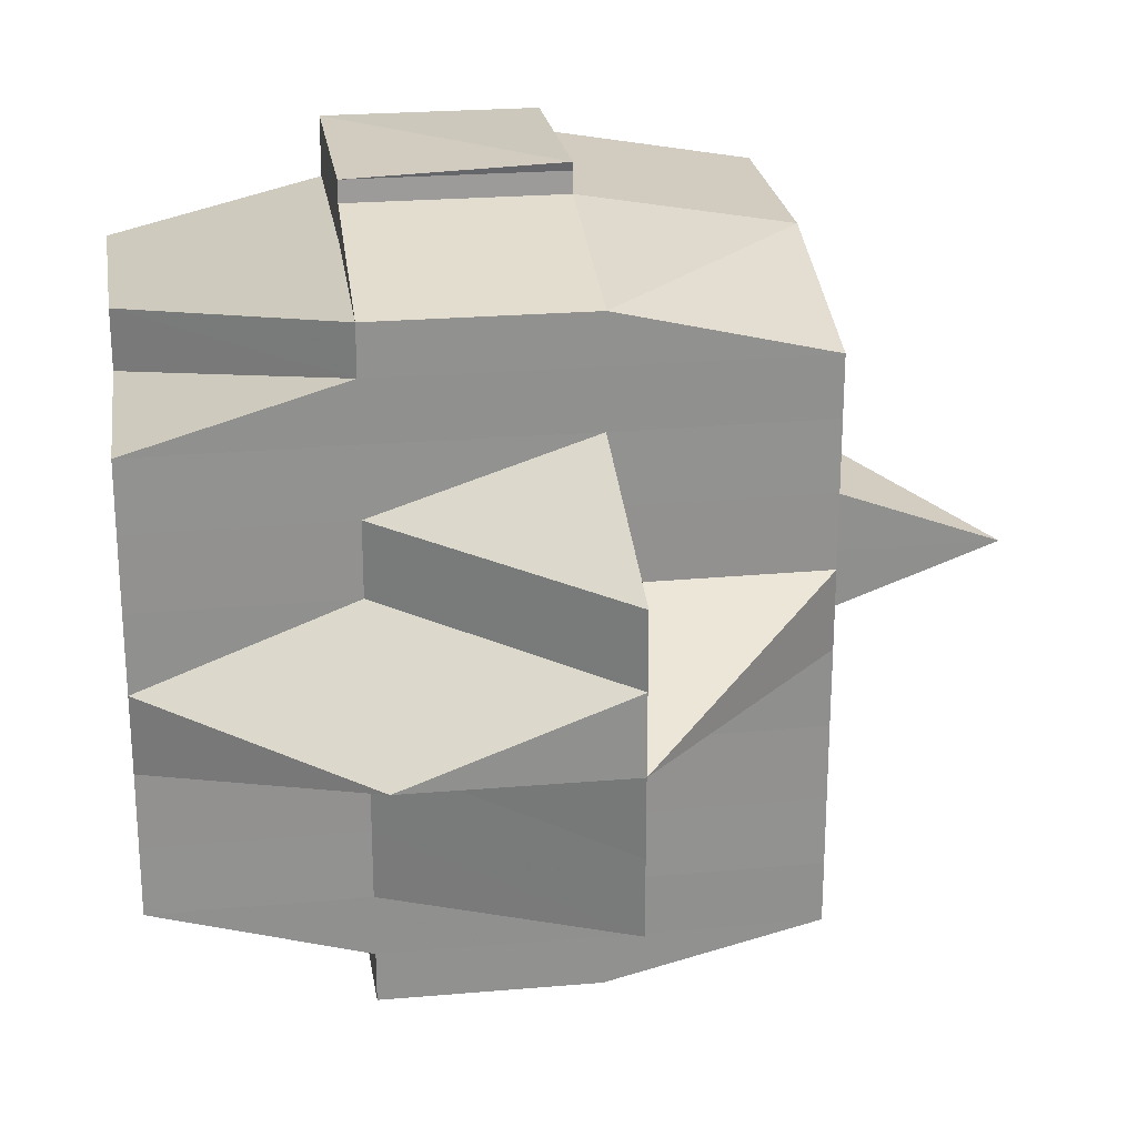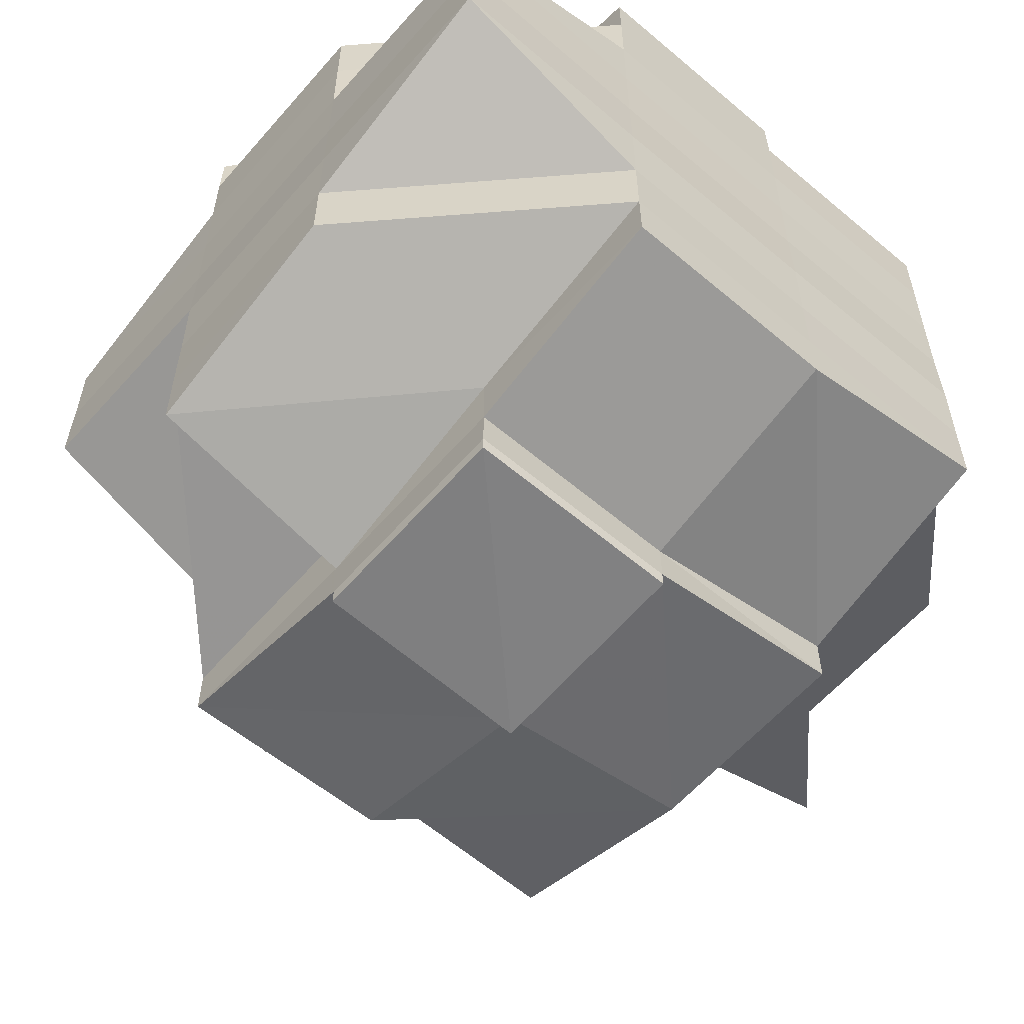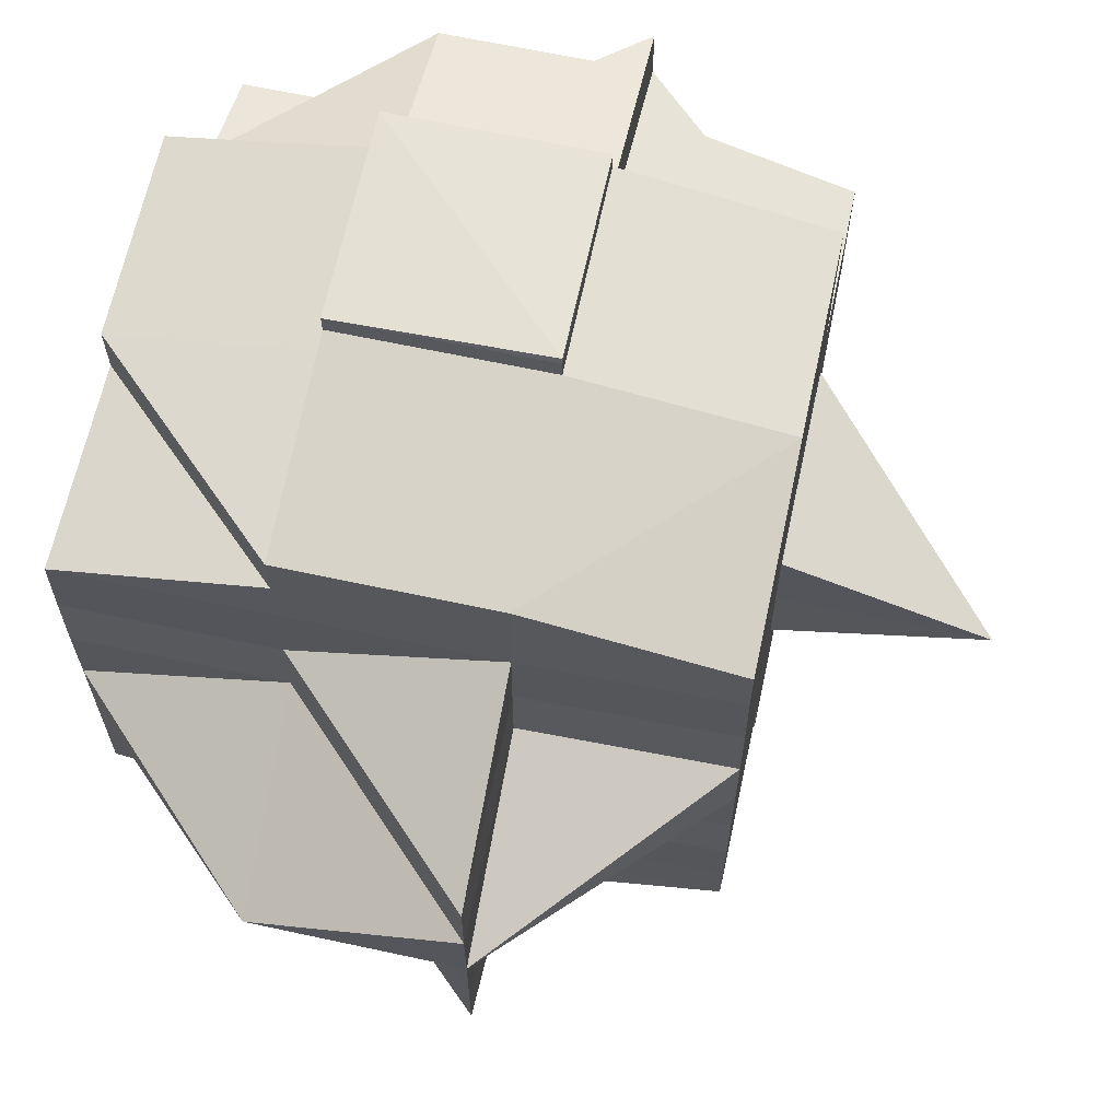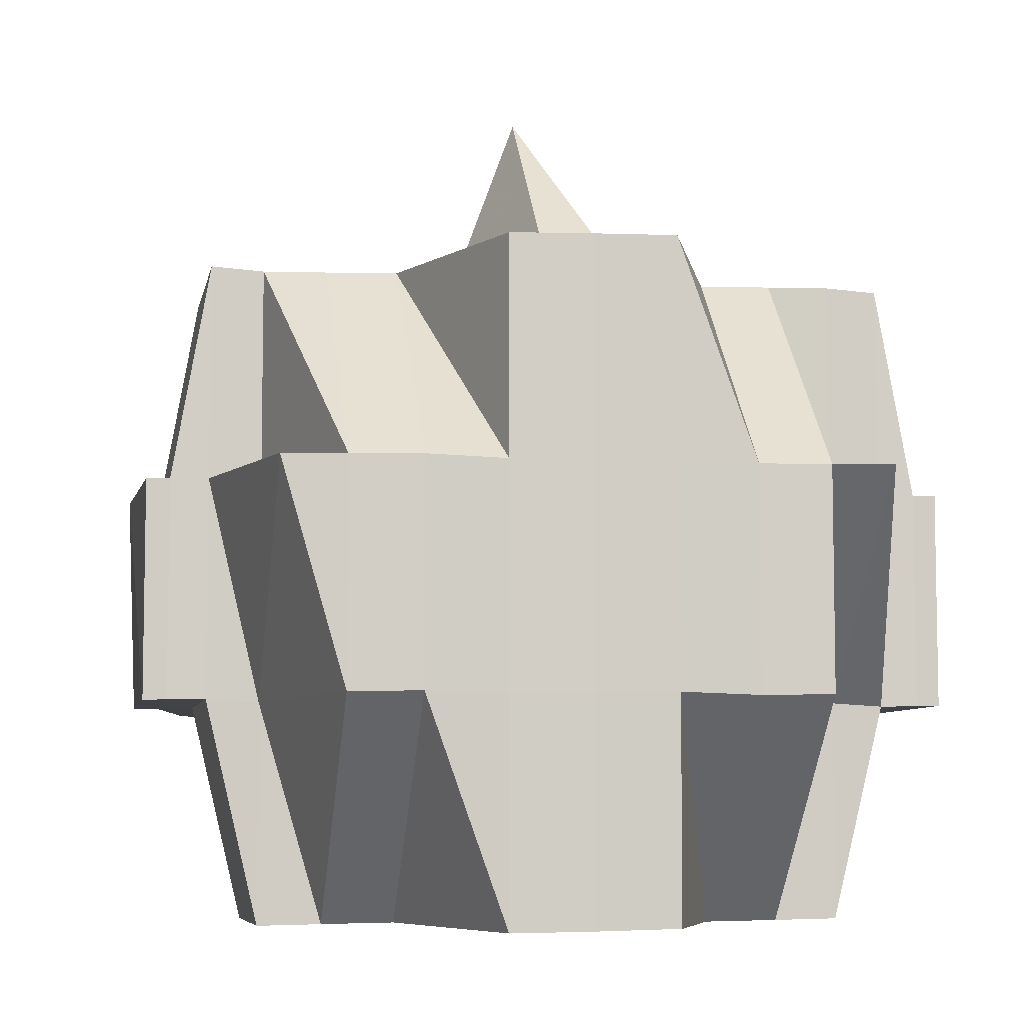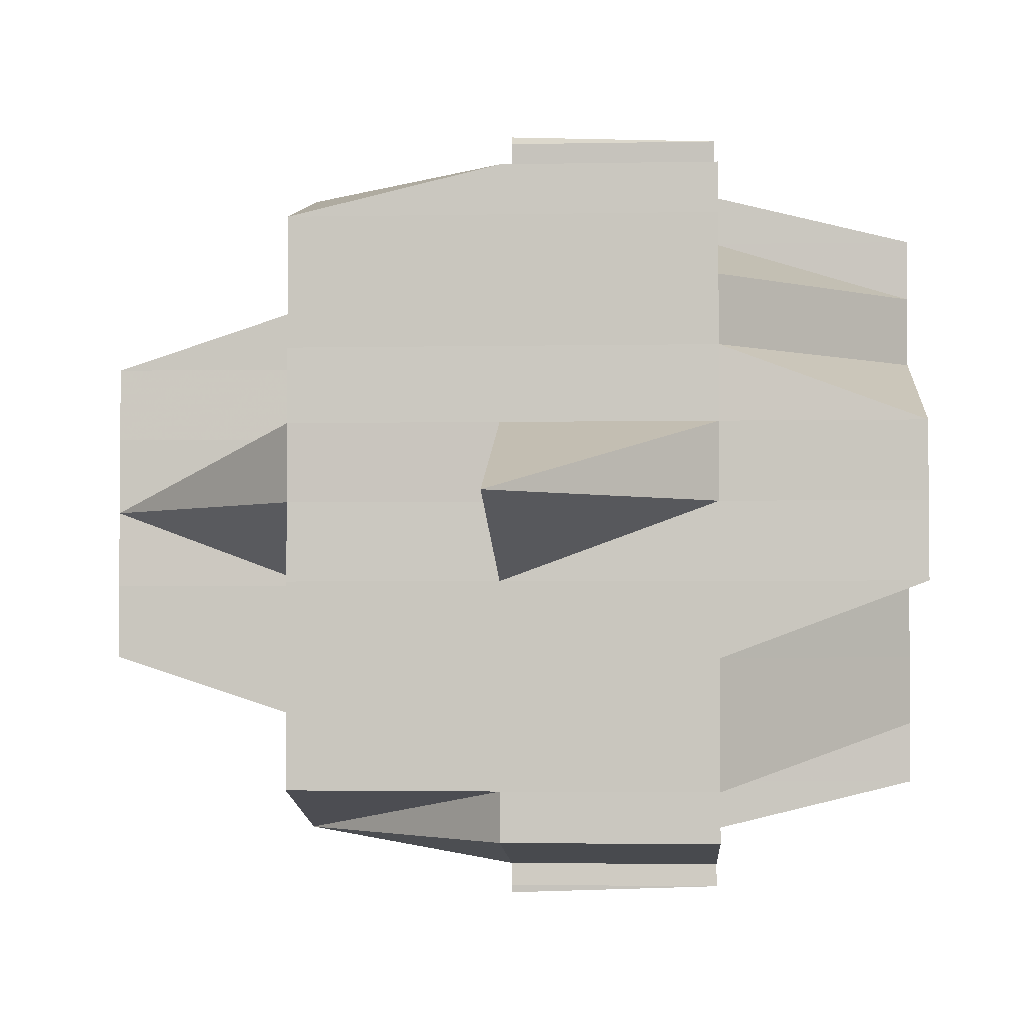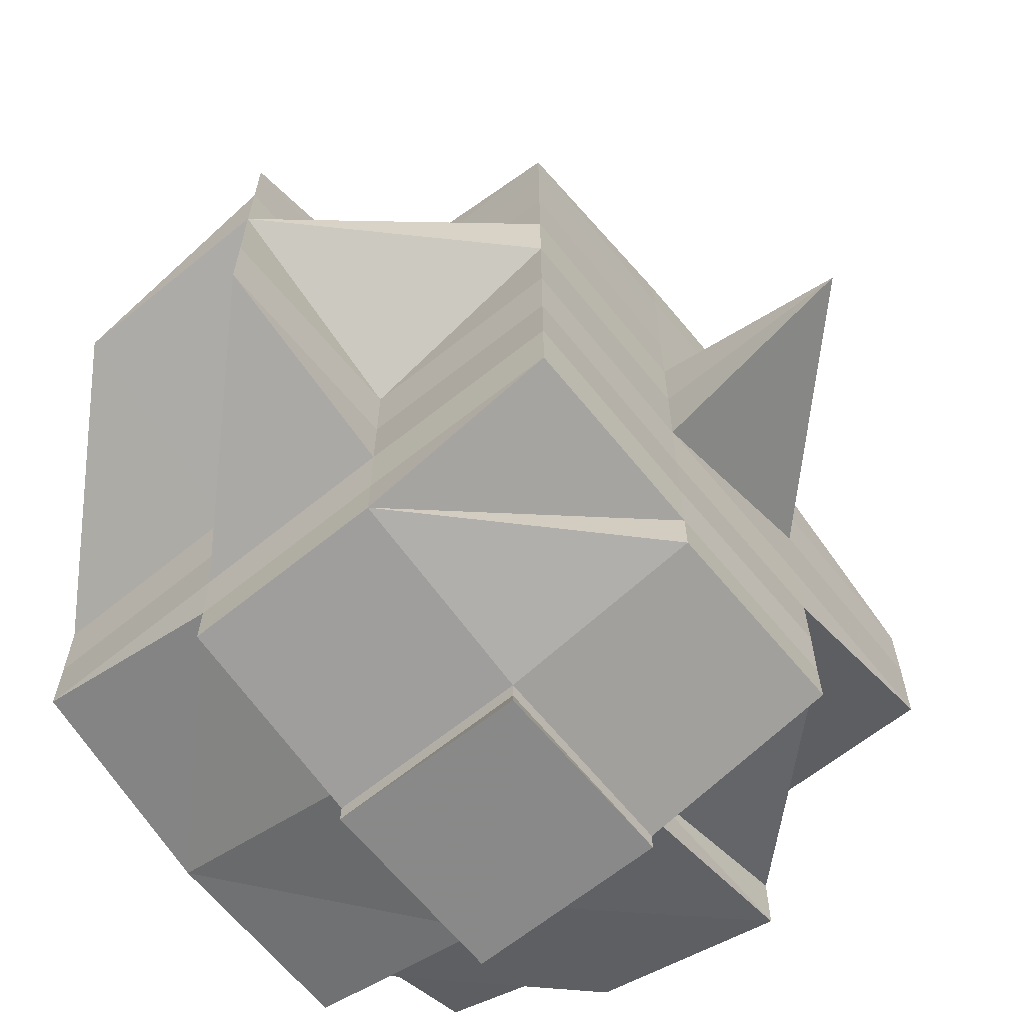
<metadata>
{"format":"obj","ext":"obj","renderer":"f3d","projection":"perspective","resolution":1024,"background":"white","views":[{"elev":24.6,"azim":81.6,"up":"+Z"},{"elev":-59.2,"azim":-41.0,"up":"+Z"},{"elev":65.0,"azim":101.9,"up":"+Z"},{"elev":-6.7,"azim":-100.2,"up":"+Y"},{"elev":-2.8,"azim":-176.0,"up":"+Z"},{"elev":-64.4,"azim":129.2,"up":"+Z"}]}
</metadata>
<code>
o 270
v 2216 1877 7.903
v 2216 1877 7.903
v 2216 1877 7.902
v 2216 1877 7.903
v 2216 1877 7.903
v 2216 1877 7.903
v 2216 1877 7.904
v 2216 1877 7.904
v 2216 1877 7.904
v 2216 1877 7.903
v 2216 1877 7.903
v 2216 1877 7.905
v 2216 1877 7.904
v 2216 1877 7.904
v 2216 1877 7.905
v 2216 1877 7.905
v 2216 1877 7.908
v 2216 1877 7.905
v 2216 1877 7.904
v 2216 1877 7.908
v 2216 1877 7.904
v 2216 1877 7.903
v 2216 1877 7.908
v 2216 1877 7.905
v 2216 1877 7.908
v 2216 1877 7.911
v 2216 1877 7.908
v 2216 1877 7.905
v 2216 1877 7.911
v 2216 1877 7.911
v 2216 1877 7.908
v 2216 1877 7.911
v 2216 1877 7.914
v 2216 1877 7.904
v 2216 1877 7.903
v 2216 1877 7.904
v 2216 1877 7.903
v 2216 1877 7.904
v 2216 1877 7.905
v 2216 1877 7.904
v 2216 1877 7.905
v 2216 1877 7.905
v 2216 1877 7.905
v 2216 1877 7.905
v 2216 1877 7.908
v 2216 1877 7.905
v 2216 1877 7.908
v 2216 1877 7.908
v 2216 1877 7.908
v 2216 1877 7.905
v 2216 1877 7.908
v 2216 1877 7.911
v 2216 1877 7.914
v 2216 1877 7.911
v 2216 1877 7.911
v 2216 1877 7.918
v 2216 1877 7.914
v 2216 1877 7.908
v 2216 1877 7.921
v 2216 1877 7.918
v 2216 1877 7.911
v 2216 1877 7.911
v 2216 1877 7.914
v 2216 1877 7.911
v 2216 1877 7.908
v 2216 1877 7.914
v 2216 1877 7.918
v 2216 1877 7.914
v 2216 1877 7.914
v 2216 1877 7.918
v 2216 1877 7.911
v 2216 1877 7.908
v 2216 1877 7.908
v 2216 1877 7.911
v 2216 1877 7.911
v 2216 1877 7.914
v 2216 1877 7.918
v 2216 1877 7.914
v 2216 1877 7.914
v 2216 1877 7.918
v 2216 1877 7.918
v 2216 1877 7.914
v 2216 1877 7.911
v 2216 1877 7.918
v 2216 1877 7.921
v 2216 1877 7.925
v 2216 1877 7.921
v 2216 1877 7.921
v 2216 1877 7.918
v 2216 1877 7.921
v 2216 1877 7.918
v 2216 1877 7.925
v 2216 1877 7.929
v 2216 1877 7.925
v 2216 1877 7.925
v 2216 1877 7.929
v 2216 1877 7.932
v 2216 1877 7.929
v 2216 1877 7.929
v 2216 1877 7.925
v 2216 1877 7.925
v 2216 1877 7.921
v 2216 1877 7.929
v 2216 1877 7.932
v 2216 1877 7.925
v 2216 1877 7.925
v 2216 1877 7.935
v 2216 1877 7.932
v 2216 1877 7.925
v 2216 1877 7.921
v 2216 1877 7.929
v 2216 1877 7.929
v 2216 1877 7.929
v 2216 1877 7.925
v 2216 1877 7.932
v 2216 1877 7.932
v 2216 1877 7.932
v 2216 1877 7.935
v 2216 1877 7.929
v 2216 1877 7.935
v 2216 1877 7.935
v 2216 1877 7.935
v 2216 1877 7.937
v 2216 1877 7.937
v 2216 1877 7.939
v 2216 1877 7.937
v 2216 1877 7.937
v 2216 1877 7.939
v 2216 1877 7.935
v 2216 1877 7.937
v 2216 1877 7.937
v 2216 1877 7.939
v 2216 1877 7.935
v 2216 1877 7.94
v 2216 1877 7.939
v 2216 1877 7.94
v 2216 1877 7.94
v 2216 1877 7.94
v 2216 1877 7.94
v 2216 1877 7.939
v 2216 1877 7.939
v 2216 1877 7.94
v 2216 1877 7.939
v 2216 1877 7.94
v 2216 1877 7.939
v 2216 1877 7.939
v 2216 1877 7.94
v 2216 1877 7.94
v 2216 1877 7.939
v 2216 1877 7.937
v 2216 1877 7.937
v 2216 1877 7.939
v 2216 1877 7.937
v 2216 1877 7.935
v 2216 1877 7.939
v 2216 1877 7.94
v 2216 1877 7.94
v 2216 1877 7.939
v 2216 1877 7.935
v 2216 1877 7.932
v 2216 1877 7.935
v 2216 1877 7.932
v 2216 1877 7.939
v 2216 1877 7.937
v 2216 1877 7.937
v 2216 1877 7.937
v 2216 1877 7.937
v 2216 1877 7.935
v 2216 1877 7.935
v 2216 1877 7.935
v 2216 1877 7.932
v 2216 1877 7.935
v 2216 1877 7.937
v 2216 1877 7.937
v 2216 1877 7.935
v 2216 1877 7.939
v 2216 1877 7.939
v 2216 1877 7.932
v 2216 1877 7.932
v 2216 1877 7.932
v 2216 1877 7.935
v 2216 1877 7.929
v 2216 1877 7.929
v 2216 1877 7.929
v 2216 1877 7.932
v 2216 1877 7.929
v 2216 1877 7.925
v 2216 1877 7.925
v 2216 1877 7.932
v 2216 1877 7.935
v 2216 1877 7.935
v 2216 1877 7.932
v 2216 1877 7.935
v 2216 1877 7.935
v 2216 1877 7.932
v 2216 1877 7.932
v 2216 1877 7.929
v 2216 1877 7.932
v 2216 1877 7.925
v 2216 1877 7.929
v 2216 1877 7.925
v 2216 1877 7.925
v 2216 1877 7.921
v 2216 1877 7.925
v 2216 1877 7.929
v 2216 1877 7.921
v 2216 1877 7.918
v 2216 1877 7.921
v 2216 1877 7.921
v 2216 1877 7.925
v 2216 1877 7.921
v 2216 1877 7.918
v 2216 1877 7.914
v 2216 1877 7.918
v 2216 1877 7.918
v 2216 1877 7.918
v 2216 1877 7.921
v 2216 1877 7.914
v 2216 1877 7.914
v 2216 1877 7.914
v 2216 1877 7.918
v 2216 1877 7.911
v 2216 1877 7.911
v 2216 1877 7.908
v 2216 1877 7.908
v 2216 1877 7.905
v 2216 1877 7.918
v 2216 1877 7.921
v 2216 1877 7.908
v 2216 1877 7.911
v 2216 1877 7.921
v 2216 1877 7.908
v 2216 1877 7.921
v 2216 1877 7.925
v 2216 1877 7.905
v 2216 1877 7.908
v 2216 1877 7.905
v 2216 1877 7.911
v 2216 1877 7.908
v 2216 1877 7.905
v 2216 1877 7.908
v 2216 1877 7.905
v 2216 1877 7.904
v 2216 1877 7.904
v 2216 1877 7.903
v 2216 1877 7.903
v 2216 1877 7.914
v 2216 1877 7.911
v 2216 1877 7.908
v 2216 1877 7.914
v 2216 1877 7.908
v 2216 1877 7.905
v 2216 1877 7.918
v 2216 1877 7.918
v 2216 1877 7.918
v 2216 1877 7.921
v 2216 1877 7.921
v 2216 1877 7.914
v 2216 1877 7.914
v 2216 1877 7.911
v 2216 1877 7.918
v 2216 1877 7.918
v 2216 1877 7.918
v 2216 1877 7.921
v 2216 1877 7.918
v 2216 1877 7.914
v 2216 1877 7.925
v 2216 1877 7.921
v 2216 1877 7.918
v 2216 1877 7.921
v 2216 1877 7.921
v 2216 1877 7.925
v 2216 1877 7.921
v 2216 1877 7.918
v 2216 1877 7.925
v 2216 1877 7.925
v 2216 1877 7.921
v 2216 1877 7.925
v 2216 1877 7.929
v 2216 1877 7.925
v 2216 1877 7.925
v 2216 1877 7.921
v 2216 1877 7.918
v 2216 1877 7.914
v 2216 1877 7.914
v 2216 1877 7.911
v 2216 1877 7.929
v 2216 1877 7.929
v 2216 1877 7.932
v 2216 1877 7.932
v 2216 1877 7.932
v 2216 1877 7.929
v 2216 1877 7.925
v 2216 1877 7.932
v 2216 1877 7.935
v 2216 1877 7.935
v 2216 1877 7.932
v 2216 1877 7.935
v 2216 1877 7.937
v 2216 1877 7.903
v 2216 1877 7.903
v 2216 1877 7.902
v 2216 1877 7.903
v 2216 1877 7.902
v 2216 1877 7.905
v 2216 1877 7.905
v 2216 1877 7.904
v 2216 1877 7.908
v 2216 1877 7.908
v 2216 1877 7.905
v 2216 1877 7.908
v 2216 1877 7.911
v 2216 1877 7.921
v 2216 1877 7.921
v 2216 1877 7.918
v 2216 1877 7.921
v 2216 1877 7.925
v 2216 1877 7.921
v 2216 1877 7.918
v 2216 1877 7.925
v 2216 1877 7.929
v 2216 1877 7.925
v 2216 1877 7.935
v 2216 1877 7.937
v 2216 1877 7.935
v 2216 1877 7.937
v 2216 1877 7.937
v 2216 1877 7.935
v 2216 1877 7.94
v 2216 1877 7.94
v 2216 1877 7.94
v 2216 1877 7.94
v 2216 1877 7.94
f 1 2 3
f 4 5 3
f 6 7 1
f 8 9 5
f 10 8 11
f 7 12 13
f 13 14 2
f 15 16 13
f 16 17 18
f 16 18 19
f 15 20 16
f 21 19 22
f 23 20 24
f 25 26 20
f 20 27 28
f 29 30 27
f 20 29 31
f 32 29 20
f 32 33 29
f 34 21 35
f 35 36 37
f 38 39 34
f 40 41 21
f 41 42 36
f 43 41 34
f 44 45 41
f 46 47 43
f 48 47 46
f 47 49 50
f 51 52 47
f 52 53 54
f 55 54 47
f 53 56 57
f 47 54 58
f 56 59 60
f 54 61 58
f 62 63 61
f 61 64 58
f 58 64 65
f 58 65 41
f 41 65 15
f 61 66 64
f 63 67 66
f 68 66 61
f 69 70 68
f 64 71 65
f 65 71 72
f 65 73 42
f 71 74 73
f 75 76 71
f 76 77 78
f 71 78 32
f 79 78 71
f 78 33 32
f 66 80 79
f 81 80 66
f 66 82 83
f 80 84 82
f 67 85 80
f 85 86 87
f 88 87 80
f 80 87 89
f 87 90 89
f 89 91 78
f 89 90 91
f 78 91 33
f 87 92 90
f 86 93 92
f 94 92 87
f 95 96 94
f 96 97 98
f 99 98 100
f 101 100 102
f 103 104 99
f 105 103 106
f 104 107 108
f 92 109 110
f 111 112 109
f 113 111 92
f 92 111 114
f 93 115 111
f 108 116 111
f 116 117 112
f 116 118 117
f 111 116 119
f 108 120 116
f 121 120 108
f 120 122 116
f 121 123 120
f 120 123 122
f 124 123 121
f 124 125 123
f 126 125 127
f 128 125 124
f 129 124 121
f 130 124 129
f 131 132 124
f 133 131 129
f 128 134 135
f 136 137 134
f 138 137 139
f 140 138 141
f 142 139 143
f 144 142 145
f 146 147 128
f 147 148 149
f 150 146 151
f 152 128 151
f 151 149 153
f 151 153 154
f 155 156 152
f 156 157 158
f 159 154 160
f 161 159 162
f 163 158 164
f 165 163 166
f 167 155 165
f 165 164 168
f 127 165 169
f 170 168 171
f 170 165 172
f 173 167 122
f 122 174 175
f 176 177 174
f 122 170 178
f 178 170 179
f 180 181 178
f 178 179 182
f 183 180 184
f 184 178 182
f 185 178 184
f 182 179 186
f 184 182 187
f 182 186 188
f 179 189 186
f 179 190 189
f 191 190 192
f 193 150 190
f 190 194 195
f 190 164 194
f 189 190 196
f 189 196 197
f 186 189 197
f 196 159 198
f 186 197 199
f 197 196 200
f 196 198 200
f 199 197 201
f 197 200 201
f 188 186 199
f 199 202 203
f 204 205 188
f 188 199 206
f 206 203 207
f 206 199 208
f 209 188 206
f 210 188 209
f 211 204 209
f 209 206 212
f 212 207 213
f 212 206 214
f 215 209 212
f 216 211 215
f 217 209 215
f 215 212 218
f 218 212 219
f 220 215 218
f 221 215 220
f 220 218 222
f 29 220 222
f 33 220 29
f 33 221 220
f 222 218 223
f 218 219 223
f 222 223 224
f 225 224 226
f 227 221 33
f 91 227 33
f 227 228 221
f 229 230 224
f 91 231 227
f 90 231 91
f 231 228 227
f 224 223 232
f 233 234 231
f 224 232 235
f 235 236 237
f 223 238 232
f 232 238 239
f 223 219 238
f 240 241 235
f 242 235 243
f 235 39 243
f 244 240 243
f 245 244 246
f 219 247 238
f 238 247 55
f 238 248 249
f 247 250 248
f 251 249 252
f 219 253 247
f 254 255 250
f 256 257 255
f 253 254 247
f 247 254 258
f 258 259 260
f 261 262 259
f 263 264 261
f 265 253 266
f 264 267 268
f 269 270 253
f 253 271 254
f 270 272 271
f 208 271 253
f 271 273 274
f 275 276 273
f 271 275 277
f 201 275 271
f 201 200 275
f 275 200 278
f 200 279 278
f 200 198 279
f 278 279 280
f 278 280 268
f 268 280 88
f 268 88 60
f 280 281 282
f 60 282 283
f 60 283 284
f 285 284 286
f 287 288 281
f 289 290 288
f 279 291 287
f 198 291 279
f 291 129 289
f 279 292 293
f 291 294 292
f 129 295 294
f 296 129 291
f 297 133 291
f 298 299 296
f 300 301 302
f 301 303 304
f 305 306 307
f 308 309 310
f 311 312 309
f 313 314 315
f 316 317 314
f 228 318 319
f 187 320 318
f 187 321 320
f 228 187 217
f 322 187 228
f 322 184 187
f 119 184 322
f 231 322 228
f 114 322 231
f 234 183 322
f 323 324 325
f 326 327 328
f 329 330 331
f 331 332 333

</code>
